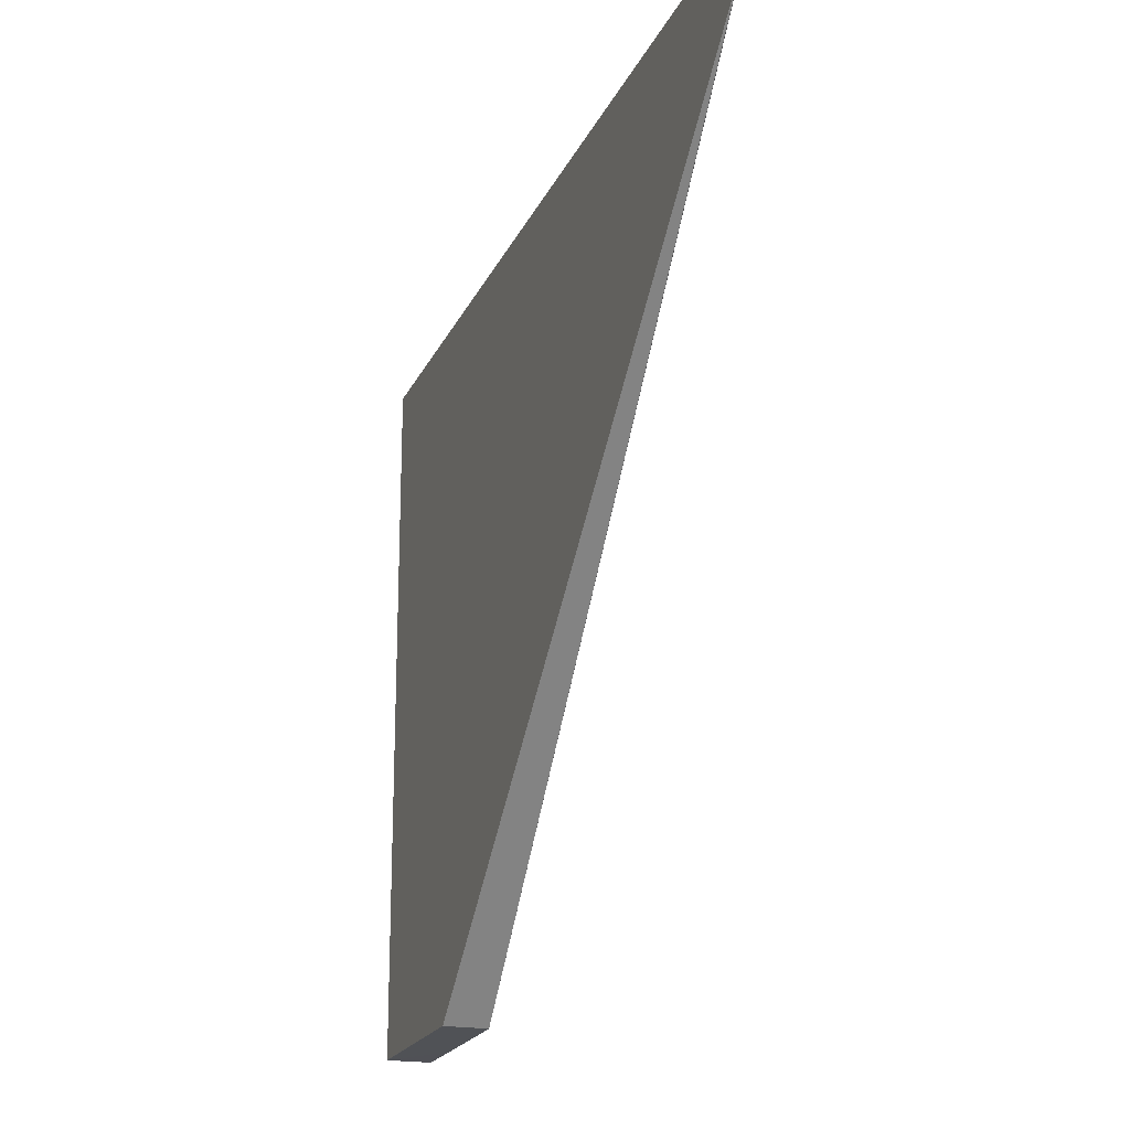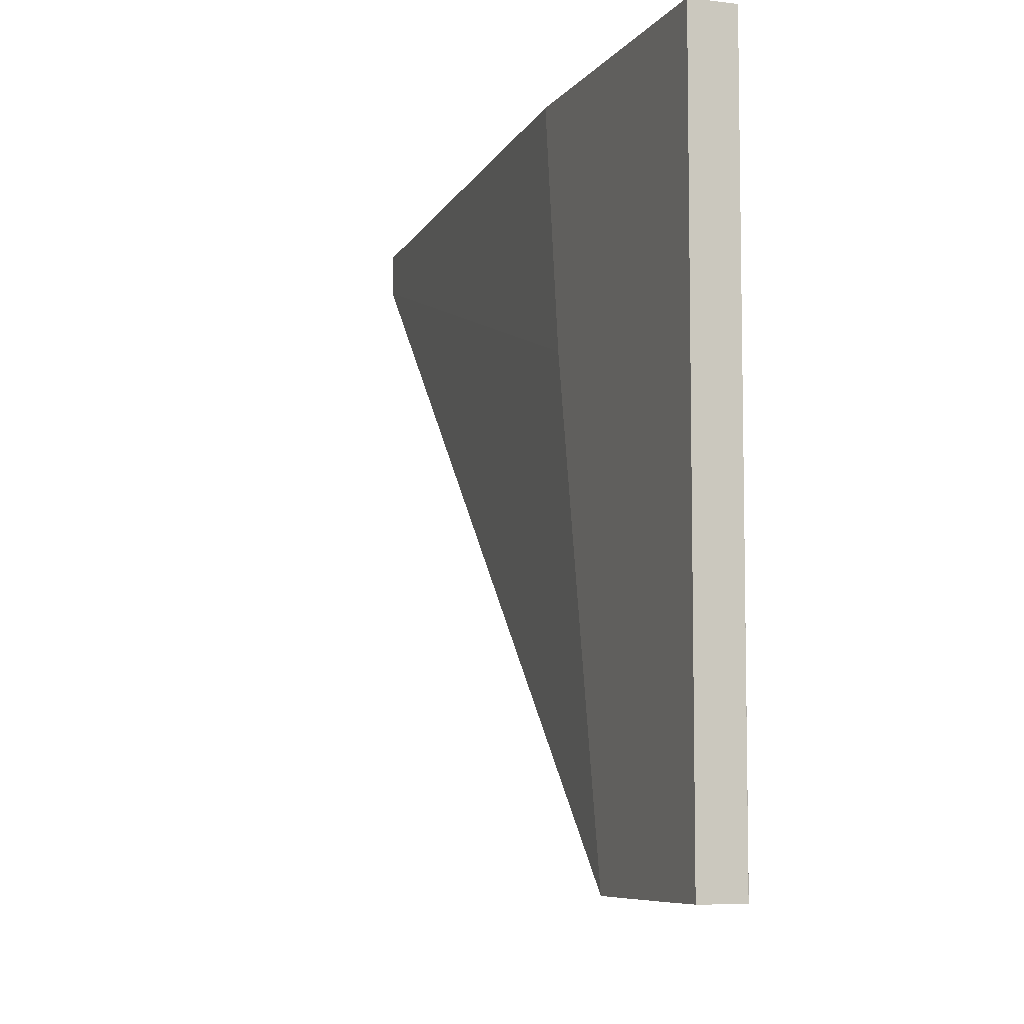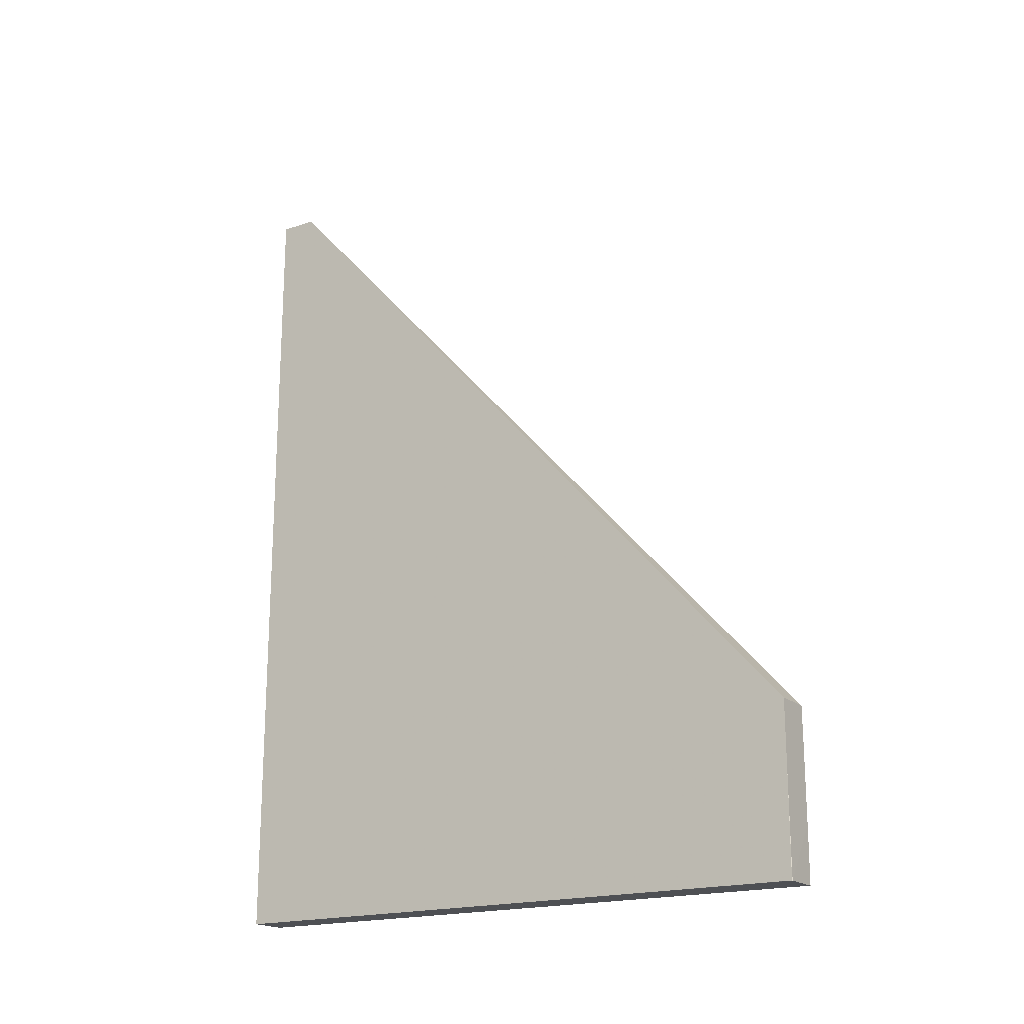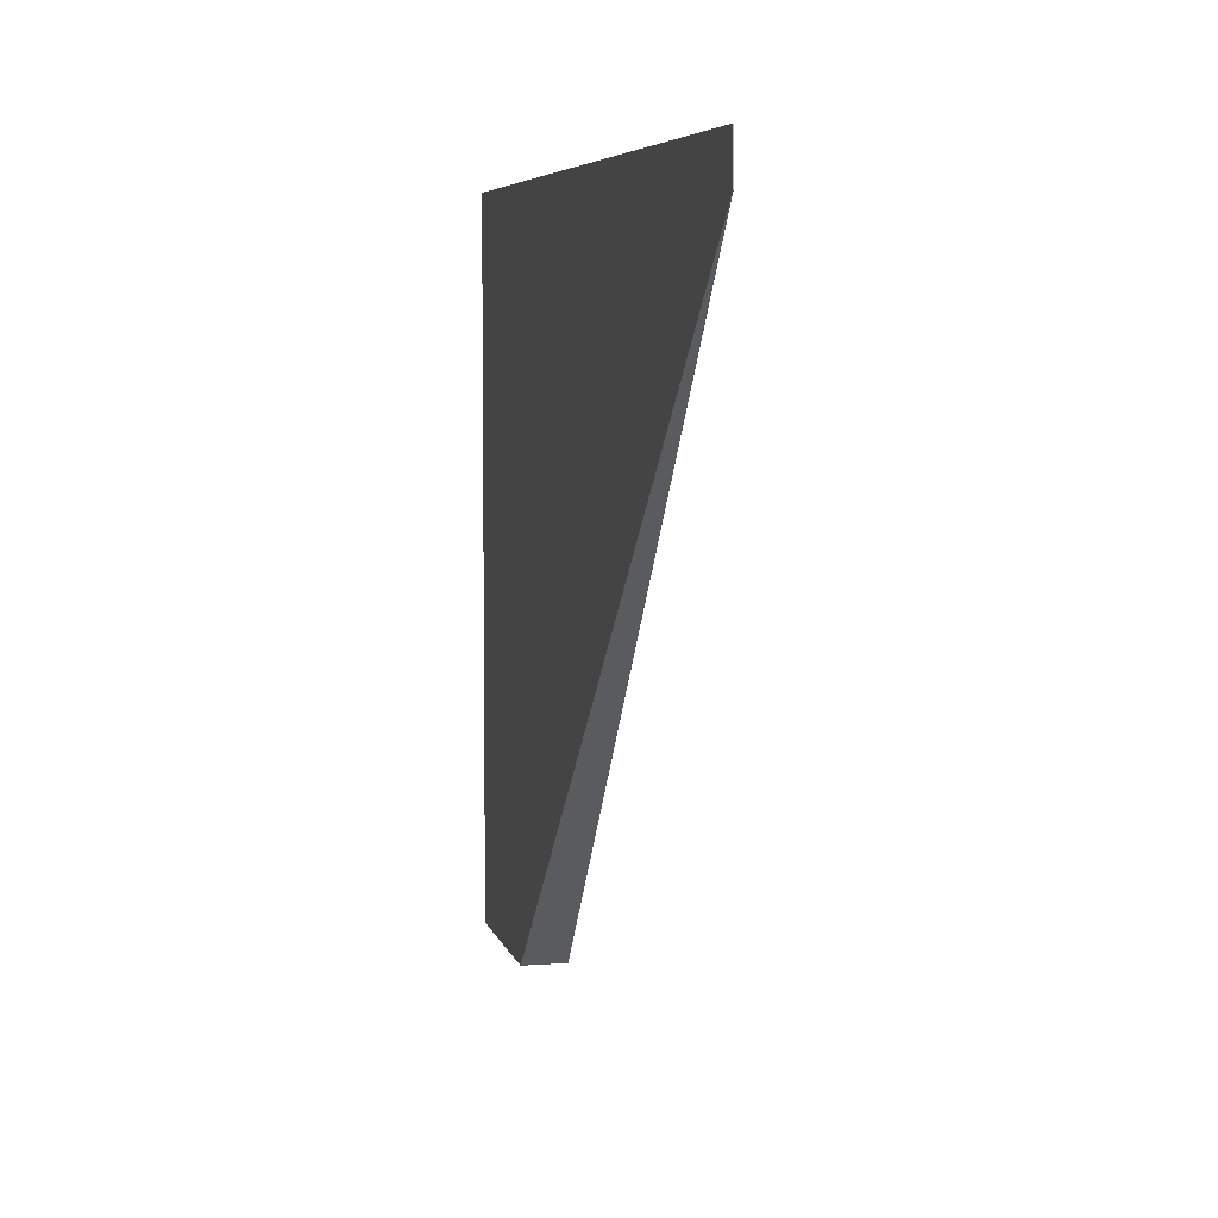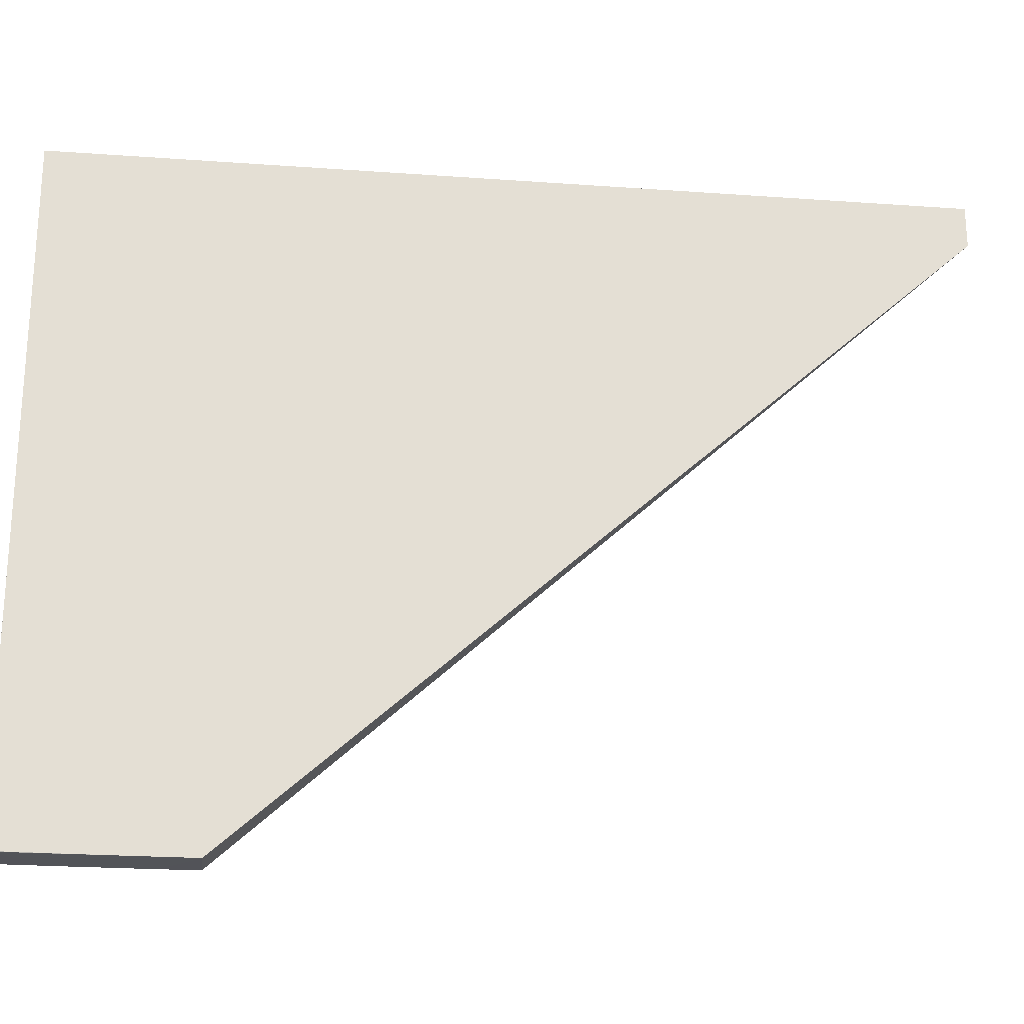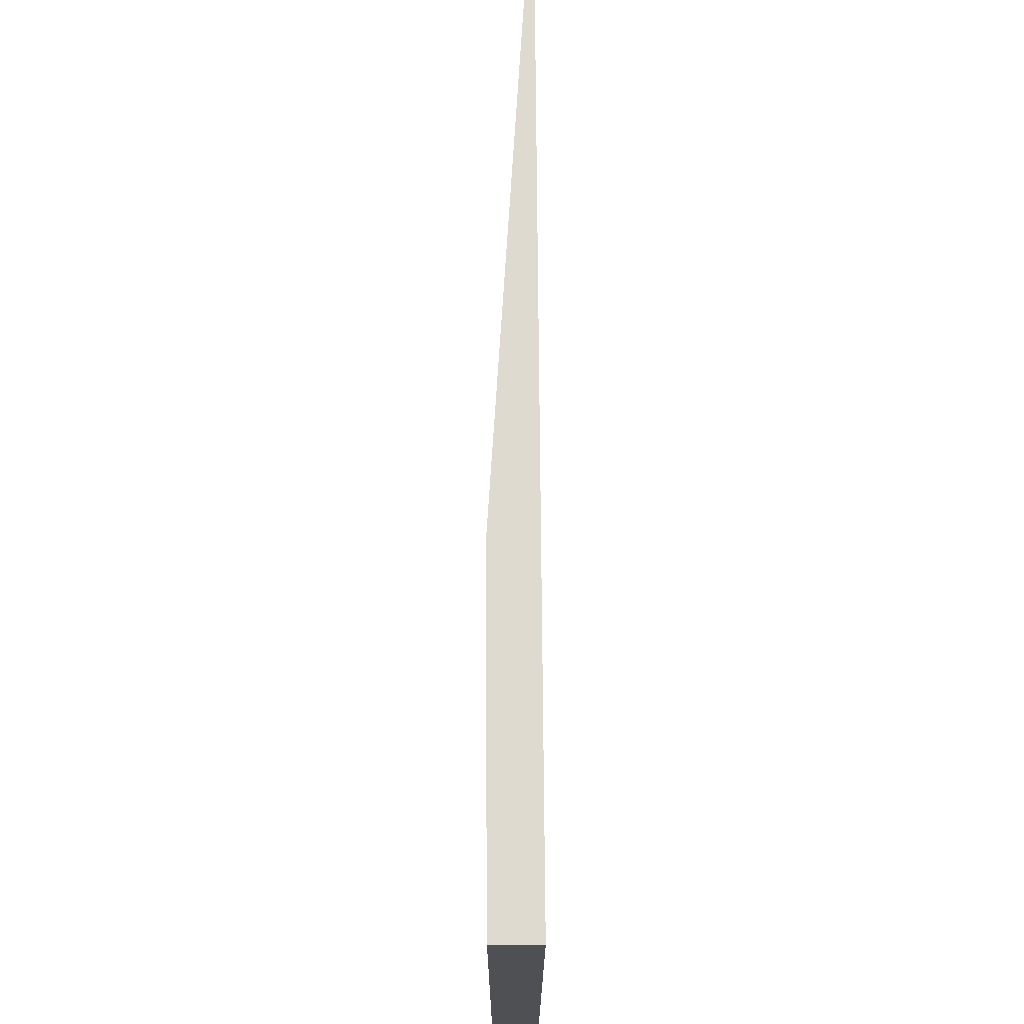
<metadata>
{"format":"obj","ext":"obj","renderer":"f3d","projection":"perspective","resolution":1024,"background":"white","views":[{"elev":-20.6,"azim":-19.1,"up":"+Y"},{"elev":-7.1,"azim":160.1,"up":"+Y"},{"elev":-18.8,"azim":-57.1,"up":"+Z"},{"elev":5.7,"azim":-12.3,"up":"+Y"},{"elev":-22.9,"azim":-97.0,"up":"+Y"},{"elev":70.9,"azim":179.6,"up":"+Y"}]}
</metadata>
<code>
v -0.2078 -0.05671 -0.2643
v -0.2078 6.05e-06 -0.2643
v -0.199 -0.05667 -0.2643
v -0.199 -0.05671 -0.2518
v -0.2078 -0.05671 -0.2409
v -0.2078 -0.05661 -0.2643
v -0.2078 0.08386 -0.2643
v -0.199 0.08386 -0.2643
v -0.199 -0.05671 -0.2343
v -0.2078 -0.05671 -0.2265
v -0.2078 0.08386 -0.07861
v -0.199 0.08386 -0.2015
v -0.199 -0.05668 -0.2266
v -0.2077 -0.05671 -0.2266
v -0.2078 0.07523 -0.07861
v -0.2077 0.08386 -0.07861
v -0.2077 0.07552 -0.07861
v -0.199 0.03776 -0.2077
f 9 13 14
f 3 9 4
f 7 11 16
f 7 16 12
f 7 12 8
f 10 14 13
f 13 18 17
f 11 15 17
f 11 17 16
f 12 16 17
f 12 17 18
f 13 17 15
f 3 18 13
f 10 13 15
f 3 12 18
f 3 13 9
f 3 7 8
f 1 2 3
f 1 4 9
f 1 9 14
f 1 14 10
f 1 10 5
f 1 5 6
f 1 6 2
f 1 3 4
f 2 5 10
f 2 10 15
f 2 15 11
f 2 11 7
f 3 8 12
f 2 7 3
f 2 6 5

</code>
